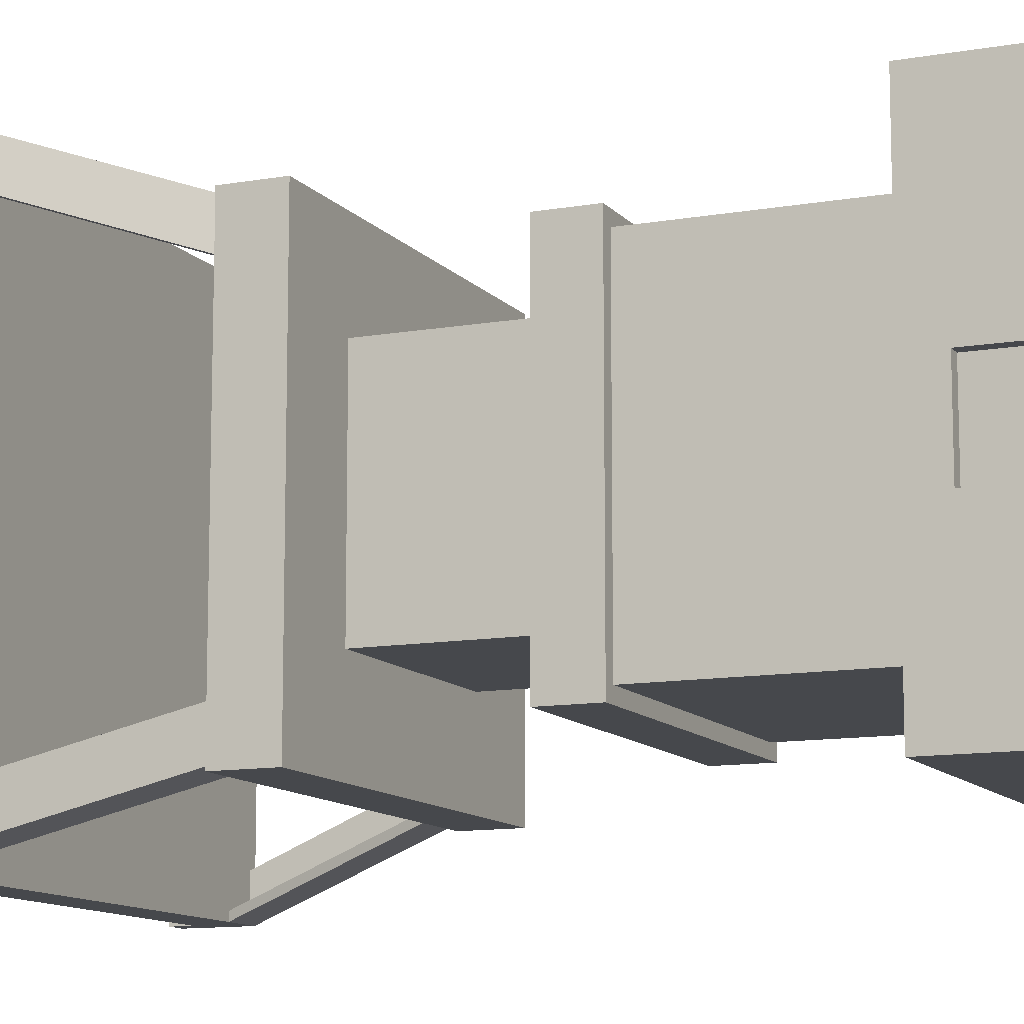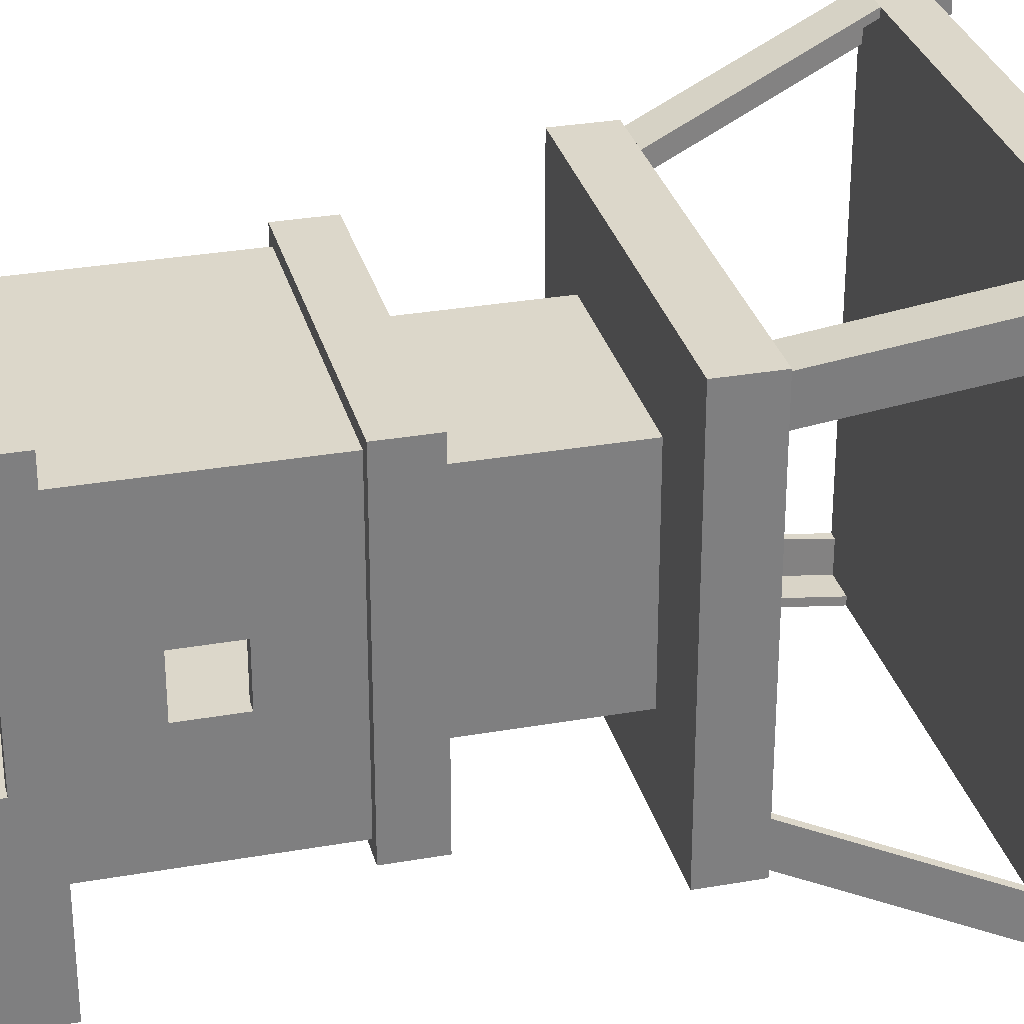
<metadata>
{"format":"obj","ext":"obj","renderer":"f3d","projection":"perspective","resolution":1024,"background":"white","views":[{"elev":-11.4,"azim":113.5,"up":"+Y"},{"elev":30.4,"azim":-104.3,"up":"+Y"}]}
</metadata>
<code>
g royale_airport_tower_lod0_A
v -1.243 -1.243 21.51
v 1.243 -1.243 21.51
v 1.243 1.243 21.51
v -1.243 1.243 21.51
v -1.243 -1.243 21.63
v -1.243 1.243 21.63
v 1.243 1.243 21.63
v 1.243 -1.243 21.63
v -1.243 -1.243 21.51
v -1.243 -1.243 21.63
v 1.243 -1.243 21.63
v 1.243 -1.243 21.51
v 1.243 -1.243 21.51
v 1.243 -1.243 21.63
v 1.243 1.243 21.63
v 1.243 1.243 21.51
v 1.243 1.243 21.51
v 1.243 1.243 21.63
v -1.243 1.243 21.63
v -1.243 1.243 21.51
v -1.243 1.243 21.51
v -1.243 1.243 21.63
v -1.243 -1.243 21.63
v -1.243 -1.243 21.51
v 1.5 1.5 21.51
v 1.5 -1.5 21.51
v 1.5 -1.5 22.51
v 1.5 1.5 22.51
v 1.5 -1.5 21.51
v -1.5 -1.5 21.51
v -1.5 -1.5 22.51
v 1.5 -1.5 22.51
v 1.5 -1.5 22.51
v -1.5 -1.5 22.51
v -1.5 1.5 22.51
v 1.5 1.5 22.51
v -1.5 -1.5 21.51
v -1.5 1.5 21.51
v -1.5 1.5 22.51
v -1.5 -1.5 22.51
v -1.5 1.5 21.51
v 1.5 1.5 21.51
v 1.5 1.5 22.51
v -1.5 1.5 22.51
v 0.5 0.5 22.51
v 0.5 -0.5 22.51
v 0.5 -0.5 23.51
v 0.5 0.5 23.51
v -0.5 -0.5 22.51
v 0.5 -0.5 22.51
v 0.5 0.5 22.51
v -0.5 0.5 22.51
v 0.5 -0.5 22.51
v -0.5 -0.5 22.51
v -0.5 -0.5 23.51
v 0.5 -0.5 23.51
v 0.5 -0.5 23.51
v -0.5 -0.5 23.51
v -0.5 0.5 23.51
v 0.5 0.5 23.51
v -0.5 -0.5 22.51
v -0.5 0.5 22.51
v -0.5 0.5 23.51
v -0.5 -0.5 23.51
v -0.5 0.5 22.51
v 0.5 0.5 22.51
v 0.5 0.5 23.51
v -0.5 0.5 23.51
v -5.818 -0.7 0.3254
v -5.818 1.3 0.3254
v -5 1.3 0.3254
v -5 -0.7 0.3254
v -5.818 -0.7 0.0129
v -5.818 -0.7 0.3254
v -5 -0.7 0.3254
v -5 -0.7 0.0129
v -5 -0.7 0.0129
v -5 -0.7 0.3254
v -5 1.3 0.3254
v -5 1.3 0.0129
v -5 1.3 0.0129
v -5 1.3 0.3254
v -5.818 1.3 0.3254
v -5.818 1.3 0.0129
v -5.818 1.3 0.0129
v -5.818 1.3 0.3254
v -5.818 -0.7 0.3254
v -5.818 -0.7 0.0129
v -5 -5 0.0129
v -5 -5 3.713
v 5 -5 3.713
v 5 -5 0.0129
v 5 -5 3.713
v 5 -1.3 2.913
v 5 -1.3 0.5129
v 5 -5 0.0129
v 5 5 3.713
v 5 0.7 2.913
v 5 0.7 0.5129
v 5 5 0.0129
v -5 -0.7 0.5129
v -5 -0.7 2.913
v -5 -5 3.713
v -5 -5 0.0129
v -5 1.3 0.5129
v -5 5 0.0129
v -5 5 3.713
v -5 1.3 2.913
v 5 5 3.713
v -5 5 3.713
v -5 5 0.0129
v 5 5 0.0129
v 3.2 -3.2 3.713
v 5 -5 3.713
v -5 -5 3.713
v -3.2 -3.2 3.713
v -5 5 3.713
v -3.2 3.2 3.713
v 3.2 3.2 3.713
v 5 5 3.713
v 5 -1.3 2.913
v 4.7 -1.3 2.913
v 4.7 -1.3 0.5129
v 5 -1.3 0.5129
v 5 -1.3 0.5129
v 4.7 -1.3 0.5129
v 4.7 0.7 0.5129
v 5 0.7 0.5129
v 4.7 -1.3 2.913
v 5 -1.3 2.913
v 5 0.7 2.913
v 4.7 0.7 2.913
v -5 -0.7 0.5129
v -4.7 -0.7 0.5129
v -4.7 -0.7 2.913
v -5 -0.7 2.913
v -4.7 -0.7 0.5129
v -5 -0.7 0.5129
v -5 1.3 0.5129
v -4.7 1.3 0.5129
v -5 -0.7 2.913
v -4.7 -0.7 2.913
v -4.7 1.3 2.913
v -5 1.3 2.913
v 5 0.7 0.5129
v 4.7 0.7 0.5129
v 4.7 0.7 2.913
v 5 0.7 2.913
v -5 1.3 2.913
v -4.7 1.3 2.913
v -4.7 1.3 0.5129
v -5 1.3 0.5129
v 3.5 -3.5 8.613
v 3.5 3.5 8.613
v 3.5 3.5 3.713
v 3.5 -3.5 3.713
v -3.5 -3.5 3.713
v -3.5 -3.5 8.613
v 3.5 -3.5 8.613
v 3.5 -3.5 3.713
v -3.5 -0.8 5.521
v -3.5 -3.5 3.713
v -3.5 3.5 3.713
v -3.5 0.5 5.521
v -3.5 3.5 8.613
v -3.5 0.5 6.821
v -3.5 -0.8 6.821
v -3.5 -3.5 8.613
v -3.5 -0.8 5.521
v 3.5 3.5 8.613
v -3.5 3.5 8.613
v -3.5 3.5 3.713
v 3.5 3.5 3.713
v -3.2 -0.8 5.521
v -3.2 -0.8 6.821
v -3.5 -0.8 6.821
v -3.5 -0.8 5.521
v -3.2 -0.8 5.521
v -3.5 -0.8 5.521
v -3.5 0.5 5.521
v -3.2 0.5 5.521
v -3.5 -0.8 6.821
v -3.2 -0.8 6.821
v -3.2 0.5 6.821
v -3.5 0.5 6.821
v -3.5 0.5 6.821
v -3.2 0.5 6.821
v -3.2 0.5 5.521
v -3.5 0.5 5.521
v 3.8 3.8 8.613
v 3.8 -3.8 8.613
v 3.8 -3.8 9.813
v 3.8 3.8 9.813
v 3.8 -3.8 8.613
v -3.8 -3.8 8.613
v -3.8 -3.8 9.813
v 3.8 -3.8 9.813
v -3.8 -3.8 8.613
v -3.8 3.8 8.613
v -3.8 3.8 9.813
v -3.8 -3.8 9.813
v -3.8 3.8 8.613
v 3.8 3.8 8.613
v 3.8 3.8 9.813
v -3.8 3.8 9.813
v 2.2 -2.2 8.813
v 3.5 -3.5 8.813
v -3.5 -3.5 8.813
v -2.2 -2.2 8.813
v -3.5 3.5 8.813
v -2.2 2.2 8.813
v 2.2 2.2 8.813
v 3.5 3.5 8.813
v 3.5 -3.5 9.813
v 3.8 -3.8 9.813
v -3.8 -3.8 9.813
v -3.5 -3.5 9.813
v -3.5 -3.5 8.813
v 3.5 -3.5 8.813
v 3.5 -3.5 9.813
v -3.5 -3.5 9.813
v 3.5 -3.5 8.813
v 3.5 3.5 8.813
v 3.5 3.5 9.813
v 3.5 -3.5 9.813
v -3.5 3.5 8.813
v -3.5 -3.5 8.813
v -3.5 -3.5 9.813
v -3.5 3.5 9.813
v 3.5 3.5 8.813
v -3.5 3.5 8.813
v -3.5 3.5 9.813
v 3.5 3.5 9.813
v -3.5 -3.5 9.813
v -3.8 -3.8 9.813
v -3.8 3.8 9.813
v -3.5 3.5 9.813
v -3.8 3.8 9.813
v 3.8 3.8 9.813
v 3.5 3.5 9.813
v -3.5 3.5 9.813
v 3.8 3.8 9.813
v 3.8 -3.8 9.813
v 3.5 -3.5 9.813
v 3.5 3.5 9.813
v 2.5 -2.5 13.51
v 2.5 2.5 13.51
v 2.5 2.5 8.813
v 2.5 -2.5 8.813
v -2.5 -2.5 8.813
v -2.5 -2.5 13.51
v 2.5 -2.5 13.51
v 2.5 -2.5 8.813
v -2.5 2.5 13.51
v -2.5 -2.5 13.51
v -2.5 -2.5 8.813
v -2.5 2.5 8.813
v 2.5 2.5 13.51
v -2.5 2.5 13.51
v -2.5 2.5 8.813
v 2.5 2.5 8.813
v 2.5 -2.5 13.51
v -2.5 -2.5 13.51
v -2.2 -2.2 13.51
v 2.2 -2.2 13.51
v 2.5 2.5 13.51
v 2.2 2.2 13.51
v -2.5 2.5 13.51
v -2.2 2.2 13.51
v 4.6 4.6 13.52
v 4.6 -4.6 13.52
v 4.6 -4.6 14.81
v 4.6 4.6 14.81
v 4.6 -4.6 13.52
v -4.6 -4.6 13.52
v -4.6 -4.6 14.81
v 4.6 -4.6 14.81
v -4.6 -4.6 13.52
v -4.6 4.6 13.52
v -4.6 4.6 14.81
v -4.6 -4.6 14.81
v -4.6 4.6 13.52
v 4.6 4.6 13.52
v 4.6 4.6 14.81
v -4.6 4.6 14.81
v 4.3 -4.3 14.81
v 4.6 -4.6 14.81
v -4.6 -4.6 14.81
v -4.3 -4.3 14.81
v -4.3 -4.3 14.81
v -4.6 -4.6 14.81
v -4.6 4.6 14.81
v -4.3 4.3 14.81
v -4.6 4.6 14.81
v 4.6 4.6 14.81
v 4.3 4.3 14.81
v -4.3 4.3 14.81
v 4.6 4.6 14.81
v 4.6 -4.6 14.81
v 4.3 -4.3 14.81
v 4.3 4.3 14.81
v 6 6 19.51
v 6 -6 19.51
v 6 -6 20.51
v 6 6 20.51
v -6 -6 19.51
v 6 -6 19.51
v 6 6 19.51
v -6 6 19.51
v 6 -6 19.51
v -6 -6 19.51
v -6 -6 20.51
v 6 -6 20.51
v 6 -6 20.51
v -6 -6 20.51
v -6 6 20.51
v 6 6 20.51
v -6 -6 19.51
v -6 6 19.51
v -6 6 20.51
v -6 -6 20.51
v -6 6 19.51
v 6 6 19.51
v 6 6 20.51
v -6 6 20.51
v 2.85 2.85 20.51
v 2.85 -2.85 20.51
v 2.85 -2.85 21.51
v 2.85 2.85 21.51
v 2.85 -2.85 20.51
v -2.85 -2.85 20.51
v -2.85 -2.85 21.51
v 2.85 -2.85 21.51
v 2.85 -2.85 21.51
v -2.85 -2.85 21.51
v -2.85 2.85 21.51
v 2.85 2.85 21.51
v -2.85 -2.85 20.51
v -2.85 2.85 20.51
v -2.85 2.85 21.51
v -2.85 -2.85 21.51
v -2.85 2.85 20.51
v 2.85 2.85 20.51
v 2.85 2.85 21.51
v -2.85 2.85 21.51
v -3.5 -4.5 14.81
v -5 -6 19.51
v -5 -5.8 19.51
v -3.5 -4.5 14.81
v -5 -5.8 19.51
v -3.5 -4.3 14.81
v -4.5 -4.5 14.81
v -6 -6 19.51
v -5 -6 19.51
v -4.5 -4.5 14.81
v -5 -6 19.51
v -3.5 -4.5 14.81
v -4.5 -3.5 14.81
v -6 -5 19.51
v -6 -6 19.51
v -4.5 -4.5 14.81
v -3.5 -4.3 14.81
v -5 -5.8 19.51
v -5.8 -5.8 19.51
v -4.3 -4.3 14.81
v -4.3 -4.3 14.81
v -5.8 -5.8 19.51
v -5.8 -5 19.51
v -4.3 -3.5 14.81
v -4.3 -3.5 14.81
v -5.8 -5 19.51
v -6 -5 19.51
v -4.5 -3.5 14.81
v 4.5 -3.5 14.81
v 6 -5 19.51
v 5.8 -5 19.51
v 4.3 -3.5 14.81
v 4.5 -4.5 14.81
v 6 -6 19.51
v 6 -5 19.51
v 4.5 -3.5 14.81
v 3.5 -4.5 14.81
v 5 -6 19.51
v 6 -6 19.51
v 3.5 -4.5 14.81
v 6 -6 19.51
v 4.5 -4.5 14.81
v 4.3 -3.5 14.81
v 5.8 -5 19.51
v 5.8 -5.8 19.51
v 4.3 -3.5 14.81
v 5.8 -5.8 19.51
v 4.3 -4.3 14.81
v 4.3 -4.3 14.81
v 5.8 -5.8 19.51
v 5 -5.8 19.51
v 4.3 -4.3 14.81
v 5 -5.8 19.51
v 3.5 -4.3 14.81
v 3.5 -4.3 14.81
v 5 -5.8 19.51
v 5 -6 19.51
v 3.5 -4.5 14.81
v 3.5 4.5 14.81
v 5 6 19.51
v 5 5.8 19.51
v 3.5 4.5 14.81
v 5 5.8 19.51
v 3.5 4.3 14.81
v 4.5 4.5 14.81
v 6 6 19.51
v 5 6 19.51
v 4.5 4.5 14.81
v 5 6 19.51
v 3.5 4.5 14.81
v 4.5 3.5 14.81
v 6 5 19.51
v 6 6 19.51
v 4.5 4.5 14.81
v 3.5 4.3 14.81
v 5 5.8 19.51
v 5.8 5.8 19.51
v 3.5 4.3 14.81
v 5.8 5.8 19.51
v 4.3 4.3 14.81
v 4.3 4.3 14.81
v 5.8 5.8 19.51
v 5.8 5 19.51
v 4.3 4.3 14.81
v 5.8 5 19.51
v 4.3 3.5 14.81
v 4.3 3.5 14.81
v 5.8 5 19.51
v 6 5 19.51
v 4.3 3.5 14.81
v 6 5 19.51
v 4.5 3.5 14.81
v -4.5 3.5 14.81
v -6 5 19.51
v -5.8 5 19.51
v -4.5 3.5 14.81
v -5.8 5 19.51
v -4.3 3.5 14.81
v -4.5 4.5 14.81
v -6 6 19.51
v -6 5 19.51
v -4.5 4.5 14.81
v -6 5 19.51
v -4.5 3.5 14.81
v -3.5 4.5 14.81
v -5 6 19.51
v -6 6 19.51
v -3.5 4.5 14.81
v -6 6 19.51
v -4.5 4.5 14.81
v -4.3 3.5 14.81
v -5.8 5 19.51
v -5.8 5.8 19.51
v -4.3 3.5 14.81
v -5.8 5.8 19.51
v -4.3 4.3 14.81
v -4.3 4.3 14.81
v -5.8 5.8 19.51
v -5 5.8 19.51
v -4.3 4.3 14.81
v -5 5.8 19.51
v -3.5 4.3 14.81
v -3.5 4.3 14.81
v -5 5.8 19.51
v -5 6 19.51
v -3.5 4.3 14.81
v -5 6 19.51
v -3.5 4.5 14.81
v -5.5 6 20.51
v -6 6 20.51
v -6 5.5 20.51
v -5.5 5.5 20.51
v -5.5 6 21.01
v -5.5 5.5 21.01
v -6 5.5 21.01
v -6 6 21.01
v -5.5 5.5 21.01
v -5.5 5.5 20.51
v -6 5.5 20.51
v -6 5.5 21.01
v -5.5 6 21.01
v -5.5 6 20.51
v -5.5 5.5 20.51
v -5.5 5.5 21.01
v -6 6 21.01
v -6 6 20.51
v -5.5 6 20.51
v -5.5 6 21.01
v -6 5.5 21.01
v -6 5.5 20.51
v -6 6 20.51
v -6 6 21.01
v -5.5 -5.5 20.51
v -6 -5.5 20.51
v -6 -6 20.51
v -5.5 -6 20.51
v -5.5 -5.5 21.01
v -5.5 -6 21.01
v -6 -6 21.01
v -6 -5.5 21.01
v -5.5 -6 21.01
v -5.5 -6 20.51
v -6 -6 20.51
v -6 -6 21.01
v -5.5 -5.5 21.01
v -5.5 -5.5 20.51
v -5.5 -6 20.51
v -5.5 -6 21.01
v -6 -5.5 21.01
v -6 -5.5 20.51
v -5.5 -5.5 20.51
v -5.5 -5.5 21.01
v -6 -6 21.01
v -6 -6 20.51
v -6 -5.5 20.51
v -6 -5.5 21.01
v 6 -5.5 20.51
v 5.5 -5.5 20.51
v 5.5 -6 20.51
v 6 -6 20.51
v 6 -5.5 21.01
v 6 -6 21.01
v 5.5 -6 21.01
v 5.5 -5.5 21.01
v 6 -6 21.01
v 6 -6 20.51
v 5.5 -6 20.51
v 5.5 -6 21.01
v 6 -5.5 21.01
v 6 -5.5 20.51
v 6 -6 20.51
v 6 -6 21.01
v 5.5 -5.5 21.01
v 5.5 -5.5 20.51
v 6 -5.5 20.51
v 6 -5.5 21.01
v 5.5 -6 21.01
v 5.5 -6 20.51
v 5.5 -5.5 20.51
v 5.5 -5.5 21.01
v 6 6 20.51
v 5.5 6 20.51
v 5.5 5.5 20.51
v 6 5.5 20.51
v 6 6 21.01
v 6 5.5 21.01
v 5.5 5.5 21.01
v 5.5 6 21.01
v 6 5.5 21.01
v 6 5.5 20.51
v 5.5 5.5 20.51
v 5.5 5.5 21.01
v 6 6 21.01
v 6 6 20.51
v 6 5.5 20.51
v 6 5.5 21.01
v 5.5 6 21.01
v 5.5 6 20.51
v 6 6 20.51
v 6 6 21.01
v 5.5 5.5 21.01
v 5.5 5.5 20.51
v 5.5 6 20.51
v 5.5 6 21.01
v -2.2 -2.2 13.52
v -4.6 -4.6 13.52
v 4.6 -4.6 13.52
v 2.2 -2.2 13.52
v -4.6 4.6 13.52
v -2.2 2.2 13.52
v -1.2 2.2 13.52
v 4.6 4.6 13.52
v 2.2 2.2 13.52
v 2.2 0.7179 13.52
v -3.5 -3.5 8.613
v -3.8 -3.8 8.613
v 3.8 -3.8 8.613
v 3.5 -3.5 8.613
v -3.5 3.5 8.613
v -3.8 3.8 8.613
v 3.5 -3.5 8.613
v 3.8 3.8 8.613
v 3.5 3.5 8.613
v -3.5 3.5 8.613
v -3.8 3.8 8.613
v -3.5 -4.5 14.81
v -5 -6 19.51
v -5 -5.8 19.51
v -3.5 -4.5 14.81
v -5 -5.8 19.51
v -3.5 -4.3 14.81
v -4.5 -4.5 14.81
v -6 -6 19.51
v -5 -6 19.51
v -4.5 -4.5 14.81
v -5 -6 19.51
v -3.5 -4.5 14.81
v 3.5 -4.5 14.81
v 5 -6 19.51
v 6 -6 19.51
v 3.5 -4.5 14.81
v 6 -6 19.51
v 4.5 -4.5 14.81
v 4.3 -3.5 14.81
v 5.8 -5 19.51
v 5.8 -5.8 19.51
v 4.3 -3.5 14.81
v 5.8 -5.8 19.51
v 4.3 -4.3 14.81
v 4.3 -4.3 14.81
v 5.8 -5.8 19.51
v 5 -5.8 19.51
v 4.3 -4.3 14.81
v 5 -5.8 19.51
v 3.5 -4.3 14.81
v 3.5 -4.3 14.81
v 5 -5.8 19.51
v 5 -6 19.51
v 3.5 -4.3 14.81
v 5 -6 19.51
v 3.5 -4.5 14.81
v 3.5 4.5 14.81
v 5 6 19.51
v 5 5.8 19.51
v 3.5 4.5 14.81
v 5 5.8 19.51
v 3.5 4.3 14.81
v 4.5 4.5 14.81
v 6 6 19.51
v 5 6 19.51
v 4.5 4.5 14.81
v 5 6 19.51
v 3.5 4.5 14.81
v 4.5 3.5 14.81
v 6 5 19.51
v 6 6 19.51
v 4.5 3.5 14.81
v 6 6 19.51
v 4.5 4.5 14.81
v 3.5 4.3 14.81
v 5 5.8 19.51
v 5.8 5.8 19.51
v 3.5 4.3 14.81
v 5.8 5.8 19.51
v 4.3 4.3 14.81
v 4.3 4.3 14.81
v 5.8 5.8 19.51
v 5.8 5 19.51
v 4.3 4.3 14.81
v 5.8 5 19.51
v 4.3 3.5 14.81
v 4.3 3.5 14.81
v 5.8 5 19.51
v 6 5 19.51
v 4.3 3.5 14.81
v 6 5 19.51
v 4.5 3.5 14.81
v -4.5 3.5 14.81
v -6 5 19.51
v -5.8 5 19.51
v -4.5 3.5 14.81
v -5.8 5 19.51
v -4.3 3.5 14.81
v -4.5 4.5 14.81
v -6 6 19.51
v -6 5 19.51
v -4.5 4.5 14.81
v -6 5 19.51
v -4.5 3.5 14.81
v -3.5 4.5 14.81
v -5 6 19.51
v -6 6 19.51
v -3.5 4.5 14.81
v -6 6 19.51
v -4.5 4.5 14.81
v -4.3 3.5 14.81
v -5.8 5 19.51
v -5.8 5.8 19.51
v -4.3 3.5 14.81
v -5.8 5.8 19.51
v -4.3 4.3 14.81
v -4.3 4.3 14.81
v -5.8 5.8 19.51
v -5 5.8 19.51
v -4.3 4.3 14.81
v -5 5.8 19.51
v -3.5 4.3 14.81
v -3.5 4.3 14.81
v -5 5.8 19.51
v -5 6 19.51
v -3.5 4.3 14.81
v -5 6 19.51
v -3.5 4.5 14.81
g royale_airport_tower_lod0_A_0
f 3 2 1
f 4 3 1
f 7 6 5
f 8 7 5
f 11 10 9
f 12 11 9
f 15 14 13
f 16 15 13
f 19 18 17
f 20 19 17
f 23 22 21
f 24 23 21
f 27 26 25
f 28 27 25
f 31 30 29
f 32 31 29
f 35 34 33
f 36 35 33
f 39 38 37
f 40 39 37
f 43 42 41
f 44 43 41
f 47 46 45
f 48 47 45
f 51 50 49
f 52 51 49
f 55 54 53
f 56 55 53
f 59 58 57
f 60 59 57
f 63 62 61
f 64 63 61
f 67 66 65
f 68 67 65
f 71 70 69
f 72 71 69
f 75 74 73
f 76 75 73
f 79 78 77
f 80 79 77
f 83 82 81
f 84 83 81
f 87 86 85
f 88 87 85
f 91 90 89
f 92 91 89
f 95 94 93
f 96 95 93
f 97 93 94
f 98 97 94
f 98 99 97
f 99 95 96
f 99 100 97
f 100 99 96
f 103 102 101
f 104 103 101
f 101 105 104
f 105 106 104
f 103 107 102
f 106 105 107
f 107 108 102
f 105 108 107
f 111 110 109
f 112 111 109
f 115 114 113
f 116 115 113
f 117 115 116
f 118 117 116
f 118 119 117
f 119 120 117
f 113 114 120
f 119 113 120
f 123 122 121
f 124 123 121
f 127 126 125
f 128 127 125
f 131 130 129
f 132 131 129
f 135 134 133
f 136 135 133
f 139 138 137
f 140 139 137
f 143 142 141
f 144 143 141
f 147 146 145
f 148 147 145
f 151 150 149
f 152 151 149
f 155 154 153
f 156 155 153
f 159 158 157
f 160 159 157
f 163 162 161
f 164 163 161
f 163 164 165
f 164 166 165
f 166 167 165
f 167 168 165
f 168 167 169
f 162 168 169
f 172 171 170
f 173 172 170
f 176 175 174
f 177 176 174
f 180 179 178
f 181 180 178
f 184 183 182
f 185 184 182
f 188 187 186
f 189 188 186
f 192 191 190
f 193 192 190
f 196 195 194
f 197 196 194
f 200 199 198
f 201 200 198
f 204 203 202
f 205 204 202
f 208 207 206
f 209 208 206
f 210 208 209
f 211 210 209
f 211 212 210
f 212 213 210
f 206 207 213
f 212 206 213
f 216 215 214
f 217 216 214
f 220 219 218
f 221 220 218
f 224 223 222
f 225 224 222
f 228 227 226
f 229 228 226
f 232 231 230
f 233 232 230
f 236 235 234
f 237 236 234
f 240 239 238
f 241 240 238
f 244 243 242
f 245 244 242
f 248 247 246
f 249 248 246
f 252 251 250
f 253 252 250
f 256 255 254
f 257 256 254
f 260 259 258
f 261 260 258
f 264 263 262
f 265 264 262
f 265 262 266
f 267 265 266
f 267 266 268
f 269 267 268
f 269 268 263
f 264 269 263
f 272 271 270
f 273 272 270
f 276 275 274
f 277 276 274
f 280 279 278
f 281 280 278
f 284 283 282
f 285 284 282
f 288 287 286
f 289 288 286
f 292 291 290
f 293 292 290
f 296 295 294
f 297 296 294
f 300 299 298
f 301 300 298
f 304 303 302
f 305 304 302
f 308 307 306
f 309 308 306
f 312 311 310
f 313 312 310
f 316 315 314
f 317 316 314
f 320 319 318
f 321 320 318
f 324 323 322
f 325 324 322
f 328 327 326
f 329 328 326
f 332 331 330
f 333 332 330
f 336 335 334
f 337 336 334
f 340 339 338
f 341 340 338
f 344 343 342
f 345 344 342
f 348 347 346
f 351 350 349
f 354 353 352
f 357 356 355
f 360 359 358
f 361 360 358
f 364 363 362
f 365 364 362
f 368 367 366
f 369 368 366
f 372 371 370
f 373 372 370
f 376 375 374
f 377 376 374
f 380 379 378
f 381 380 378
f 384 383 382
f 387 386 385
f 390 389 388
f 393 392 391
f 396 395 394
f 399 398 397
f 402 401 400
f 403 402 400
f 406 405 404
f 409 408 407
f 412 411 410
f 415 414 413
f 418 417 416
f 419 418 416
f 422 421 420
f 425 424 423
f 428 427 426
f 431 430 429
f 434 433 432
f 437 436 435
f 440 439 438
f 443 442 441
f 446 445 444
f 449 448 447
f 452 451 450
f 455 454 453
f 458 457 456
f 461 460 459
f 464 463 462
f 467 466 465
f 470 469 468
f 473 472 471
f 476 475 474
f 477 476 474
f 480 479 478
f 481 480 478
f 484 483 482
f 485 484 482
f 488 487 486
f 489 488 486
f 492 491 490
f 493 492 490
f 496 495 494
f 497 496 494
f 500 499 498
f 501 500 498
f 504 503 502
f 505 504 502
f 508 507 506
f 509 508 506
f 512 511 510
f 513 512 510
f 516 515 514
f 517 516 514
f 520 519 518
f 521 520 518
f 524 523 522
f 525 524 522
f 528 527 526
f 529 528 526
f 532 531 530
f 533 532 530
f 536 535 534
f 537 536 534
f 540 539 538
f 541 540 538
f 544 543 542
f 545 544 542
f 548 547 546
f 549 548 546
f 552 551 550
f 553 552 550
f 556 555 554
f 557 556 554
f 560 559 558
f 561 560 558
f 564 563 562
f 565 564 562
f 568 567 566
f 569 568 566
f 572 571 570
f 573 572 570
f 570 571 574
f 575 570 574
f 575 574 576
f 574 577 576
f 577 578 576
f 577 572 579
f 578 577 579
f 579 572 573
f 582 581 580
f 583 582 580
f 580 581 584
f 581 585 584
f 587 582 586
f 588 587 586
f 587 588 589
f 590 587 589
f 593 592 591
f 596 595 594
f 599 598 597
f 602 601 600
f 605 604 603
f 608 607 606
f 611 610 609
f 614 613 612
f 617 616 615
f 620 619 618
f 623 622 621
f 626 625 624
f 629 628 627
f 632 631 630
f 635 634 633
f 638 637 636
f 641 640 639
f 644 643 642
f 647 646 645
f 650 649 648
f 653 652 651
f 656 655 654
f 659 658 657
f 662 661 660
f 665 664 663
f 668 667 666
f 671 670 669
f 674 673 672
f 677 676 675
f 680 679 678
f 683 682 681
f 686 685 684
f 689 688 687
f 692 691 690
f 695 694 693
f 698 697 696

</code>
